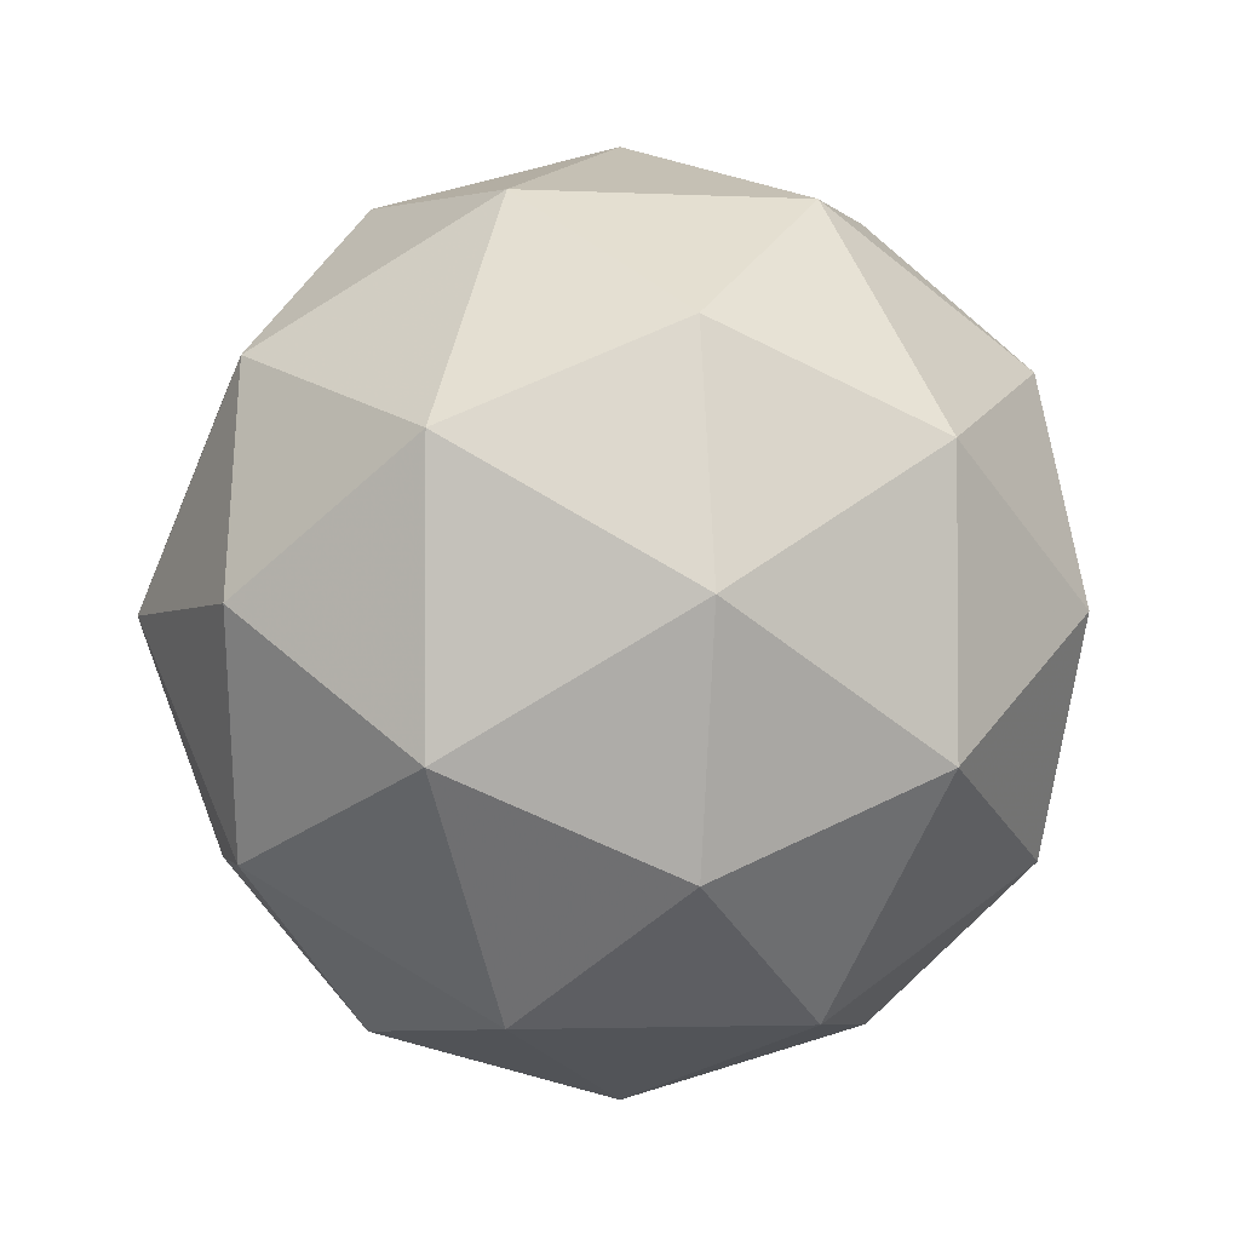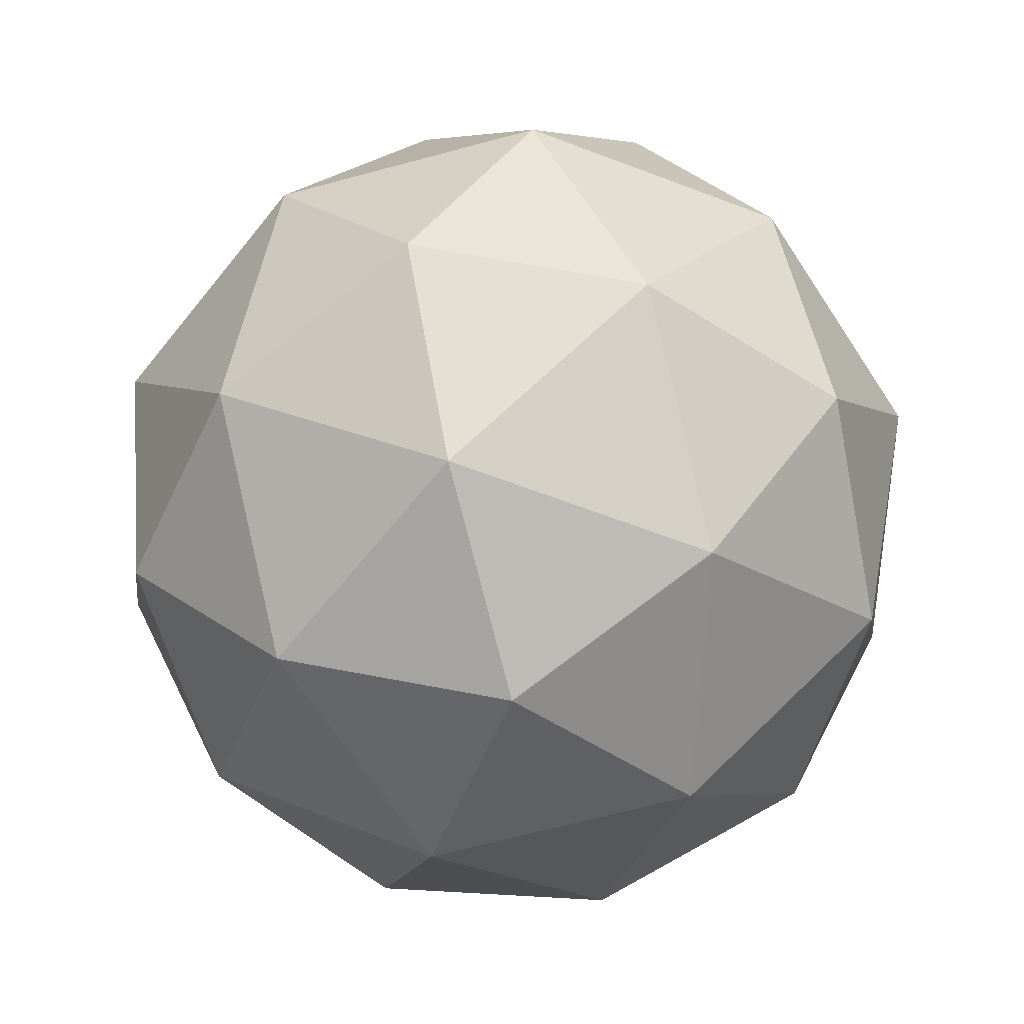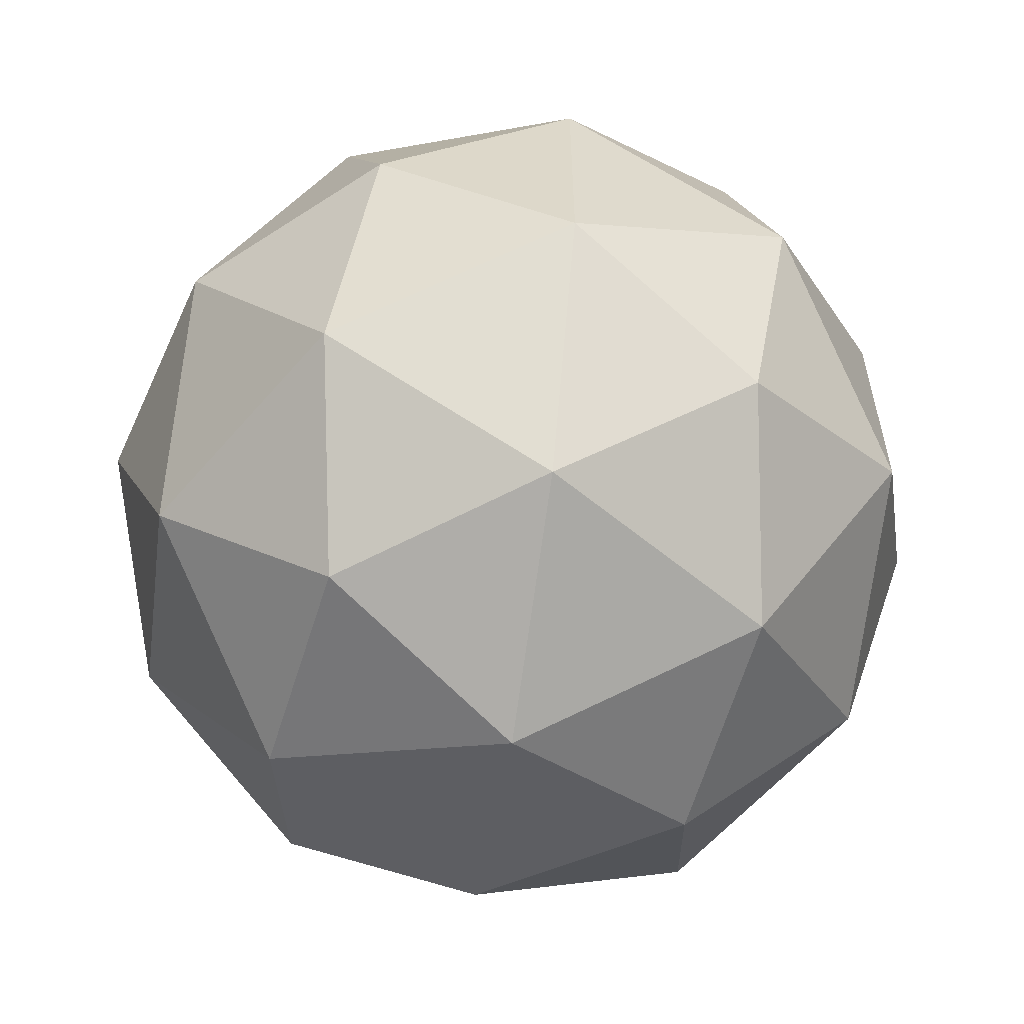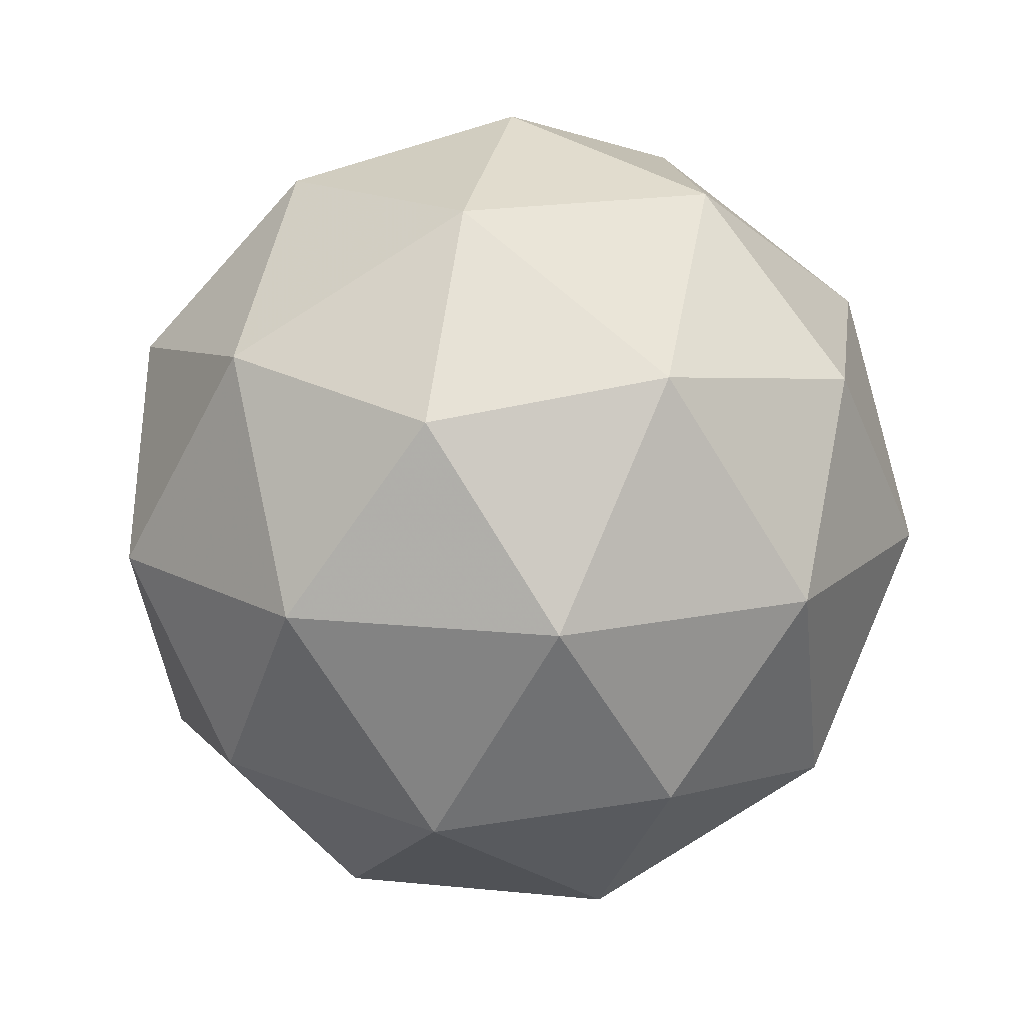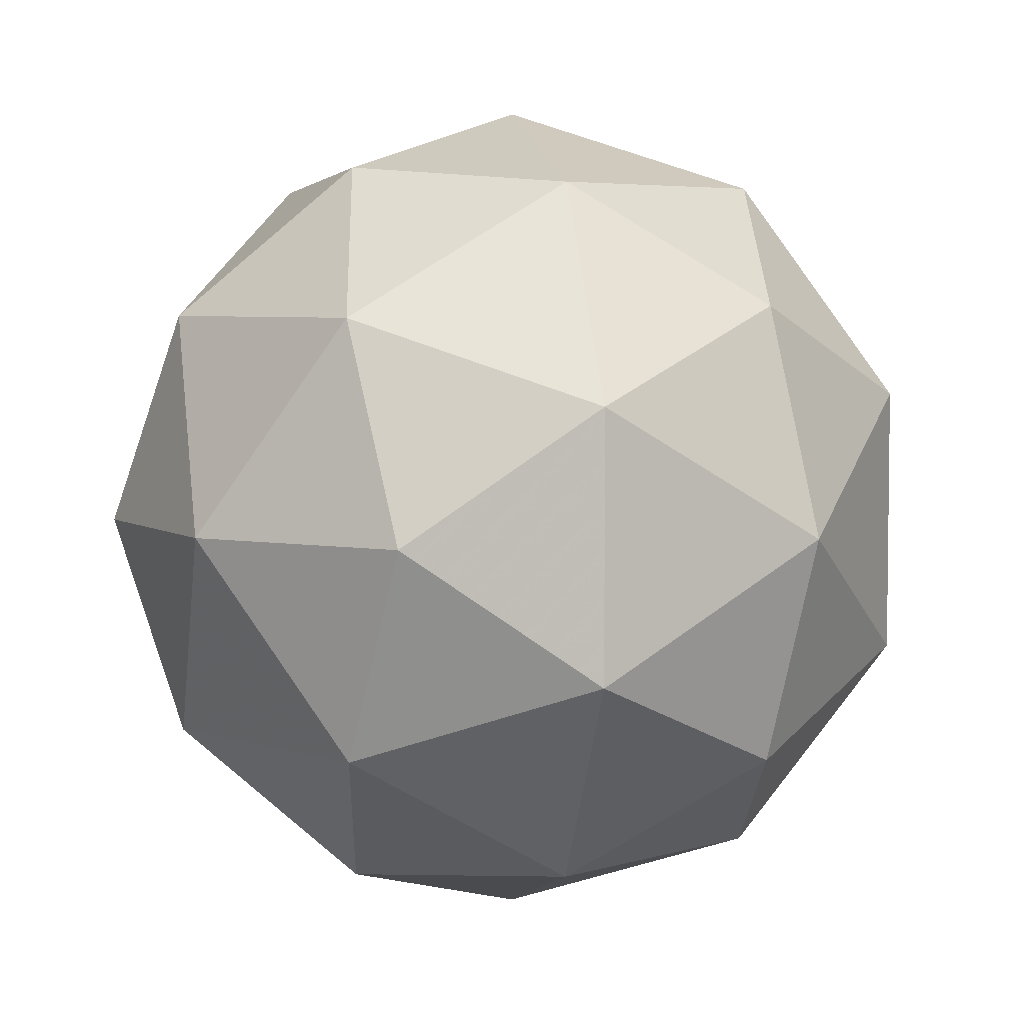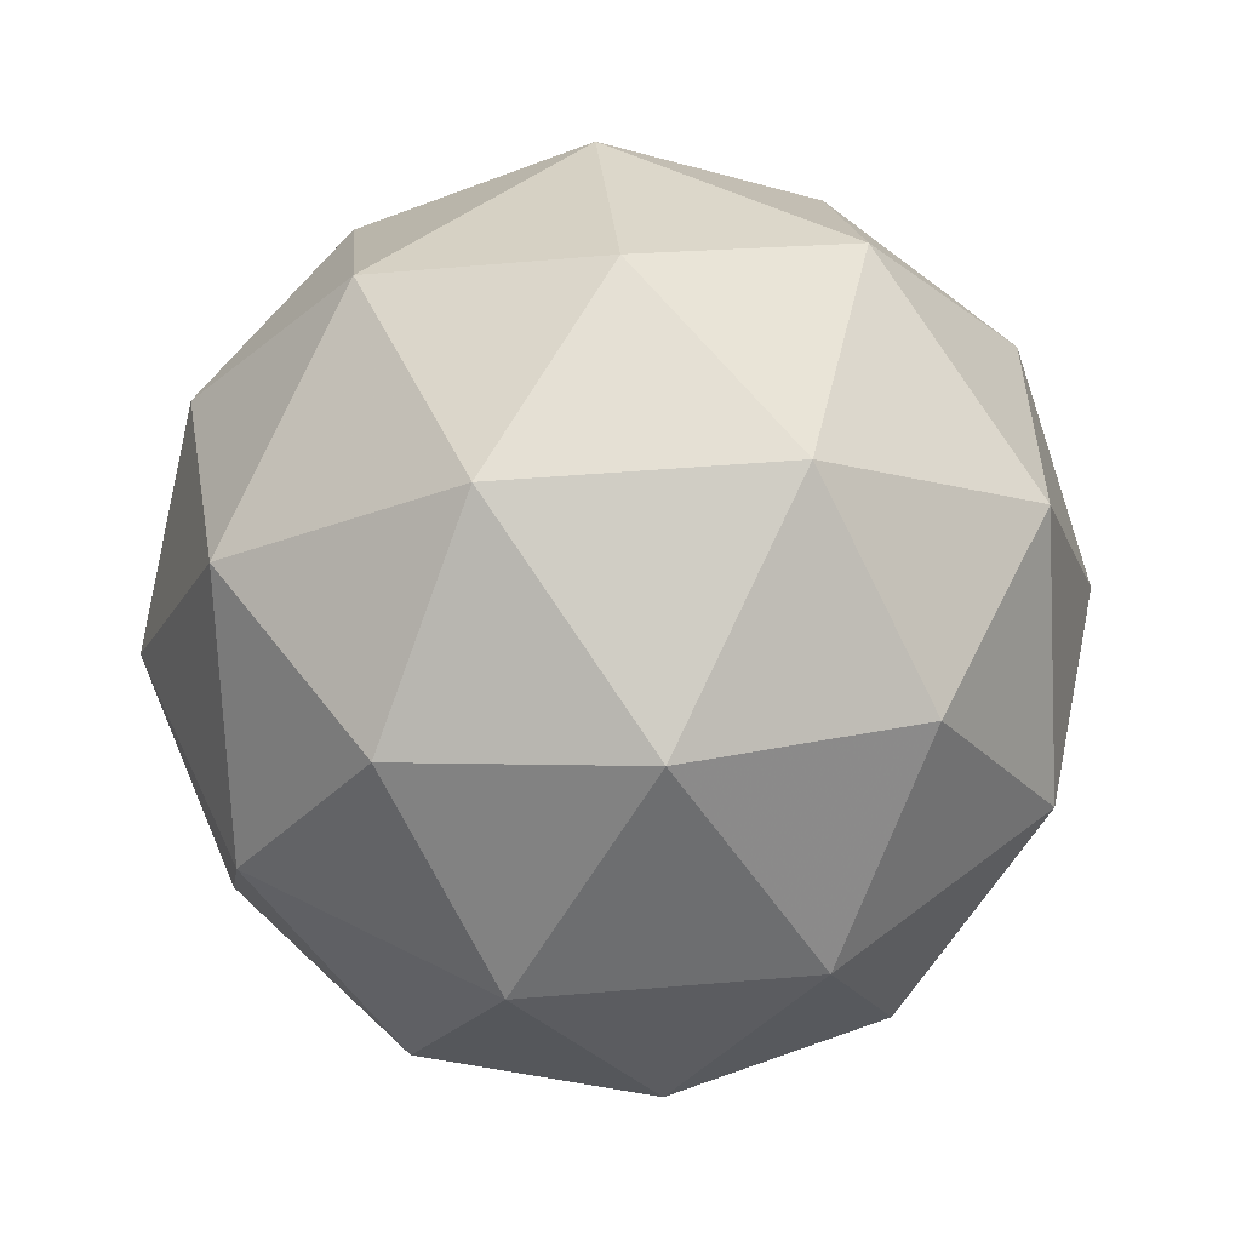
<metadata>
{"format":"obj","ext":"obj","renderer":"f3d","projection":"perspective","resolution":1024,"background":"white","views":[{"elev":-2.7,"azim":48.4,"up":"+Z"},{"elev":-65.6,"azim":-146.8,"up":"+Y"},{"elev":-59.3,"azim":18.0,"up":"+Z"},{"elev":15.7,"azim":102.1,"up":"+Y"},{"elev":4.9,"azim":-165.7,"up":"+Z"},{"elev":47.0,"azim":-95.5,"up":"+Y"}]}
</metadata>
<code>
g RICL-i7-g20-s1087
v -4716 -4995 988.9
v -4626 -4964 1054
v -4750 -4964 1094
v -4564 -4879 1099
v -4537 -4896 988.9
v -4826 -4964 988.9
v -4750 -4964 883.9
v -4626 -4964 924
v -4516 -4785 1054
v -4774 -4879 1168
v -4660 -4896 1159
v -4716 -4785 1199
v -4903 -4879 988.9
v -4860 -4896 1094
v -4915 -4785 1054
v -4774 -4879 810.3
v -4860 -4896 883.9
v -4839 -4785 819
v -4564 -4879 878.5
v -4660 -4896 819
v -4592 -4785 819
v -4592 -4785 1159
v -4839 -4785 1159
v -4915 -4785 924
v -4716 -4785 778.9
v -4516 -4785 924
v -4658 -4691 1168
v -4571 -4675 1094
v -4682 -4607 1094
v -4868 -4691 1099
v -4771 -4675 1159
v -4805 -4607 1054
v -4868 -4691 878.5
v -4894 -4675 988.9
v -4805 -4607 924
v -4658 -4691 810.3
v -4771 -4675 819
v -4682 -4607 883.9
v -4528 -4691 988.9
v -4571 -4675 883.9
v -4605 -4607 988.9
v -4716 -4575 988.9
f 1 2 3
f 4 2 5
f 1 3 6
f 1 6 7
f 1 7 8
f 4 5 9
f 10 11 12
f 13 14 15
f 16 17 18
f 19 20 21
f 4 9 22
f 10 12 23
f 13 15 24
f 16 18 25
f 19 21 26
f 27 28 29
f 30 31 32
f 33 34 35
f 36 37 38
f 39 40 41
f 41 38 42
f 41 40 38
f 40 36 38
f 38 35 42
f 38 37 35
f 37 33 35
f 35 32 42
f 35 34 32
f 34 30 32
f 32 29 42
f 32 31 29
f 31 27 29
f 29 41 42
f 29 28 41
f 28 39 41
f 26 40 39
f 26 21 40
f 21 36 40
f 25 37 36
f 25 18 37
f 18 33 37
f 24 34 33
f 24 15 34
f 15 30 34
f 23 31 30
f 23 12 31
f 12 27 31
f 22 28 27
f 22 9 28
f 9 39 28
f 21 25 36
f 21 20 25
f 20 16 25
f 18 24 33
f 18 17 24
f 17 13 24
f 15 23 30
f 15 14 23
f 14 10 23
f 12 22 27
f 12 11 22
f 11 4 22
f 9 26 39
f 9 5 26
f 5 19 26
f 8 20 19
f 8 7 20
f 7 16 20
f 7 17 16
f 7 6 17
f 6 13 17
f 6 14 13
f 6 3 14
f 3 10 14
f 5 8 19
f 5 2 8
f 2 1 8
f 3 11 10
f 3 2 11
f 2 4 11
f 2 4 11

</code>
